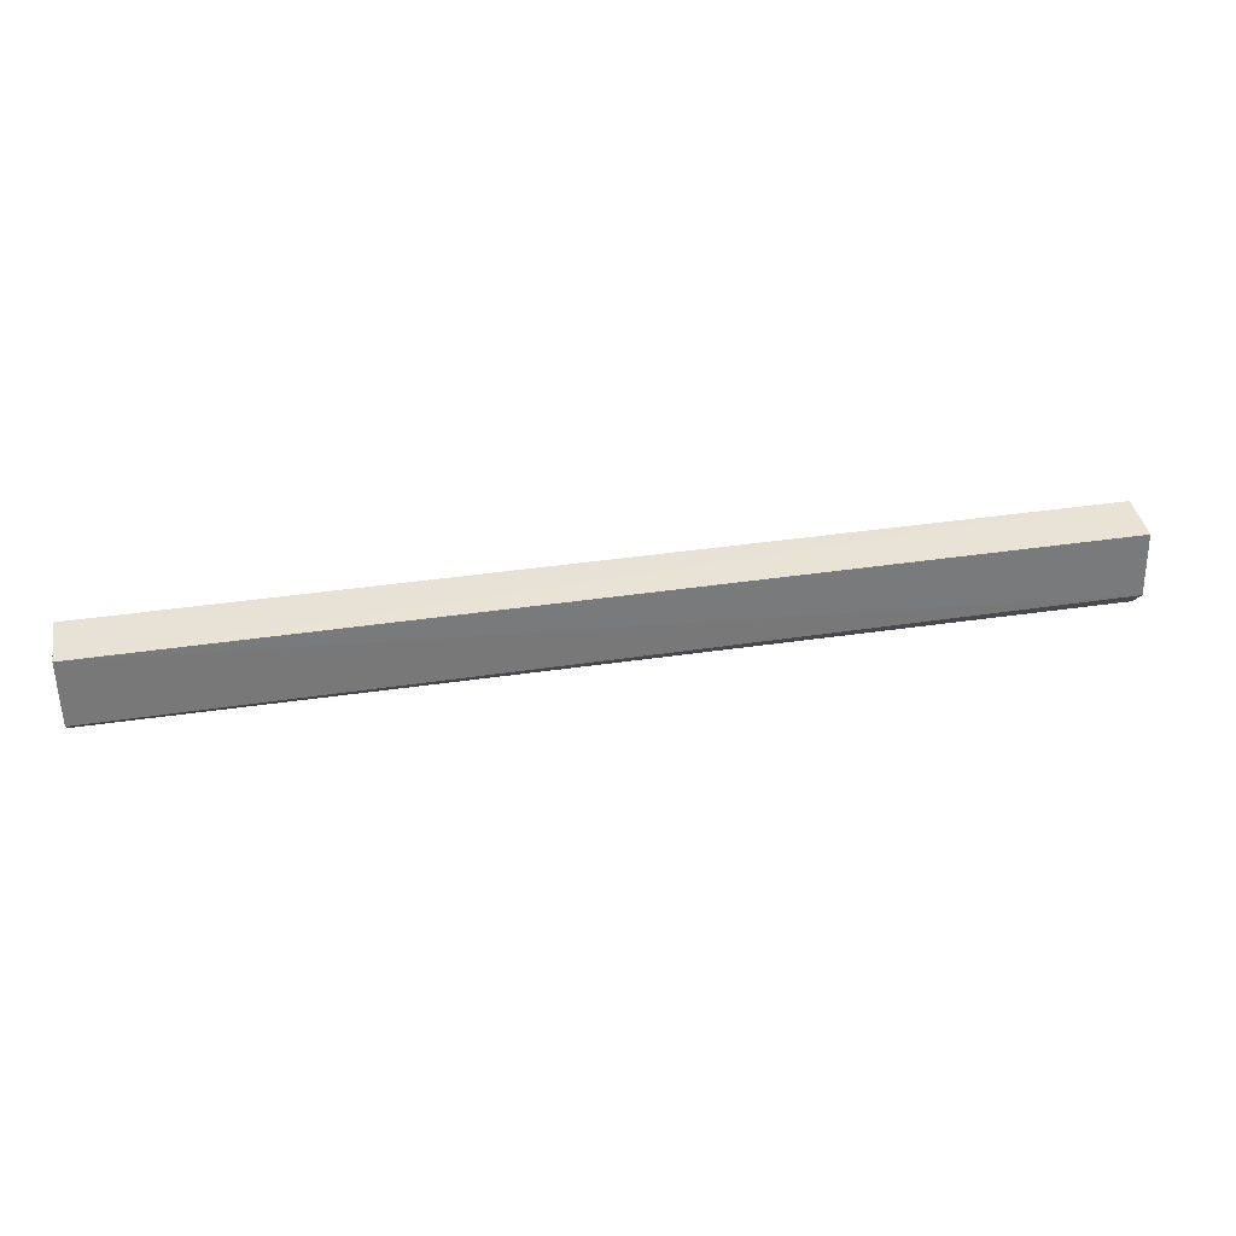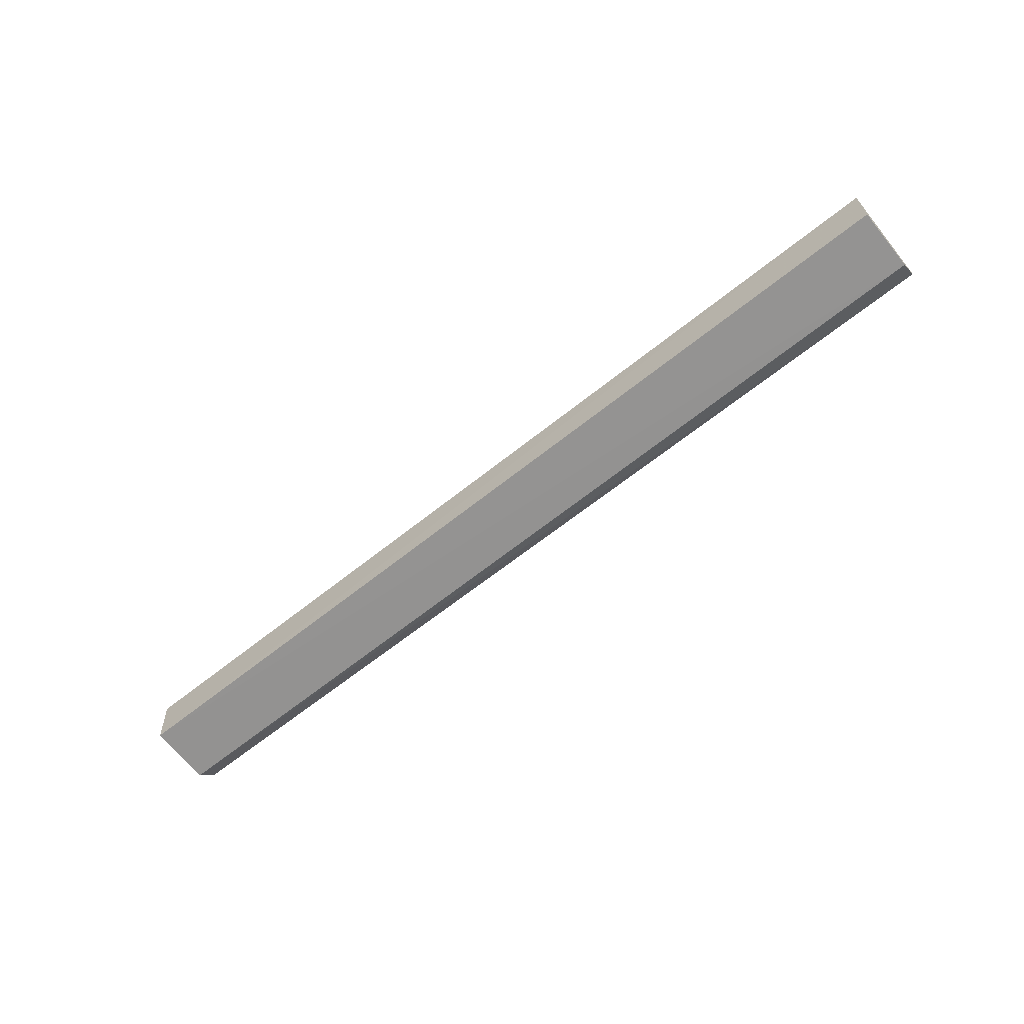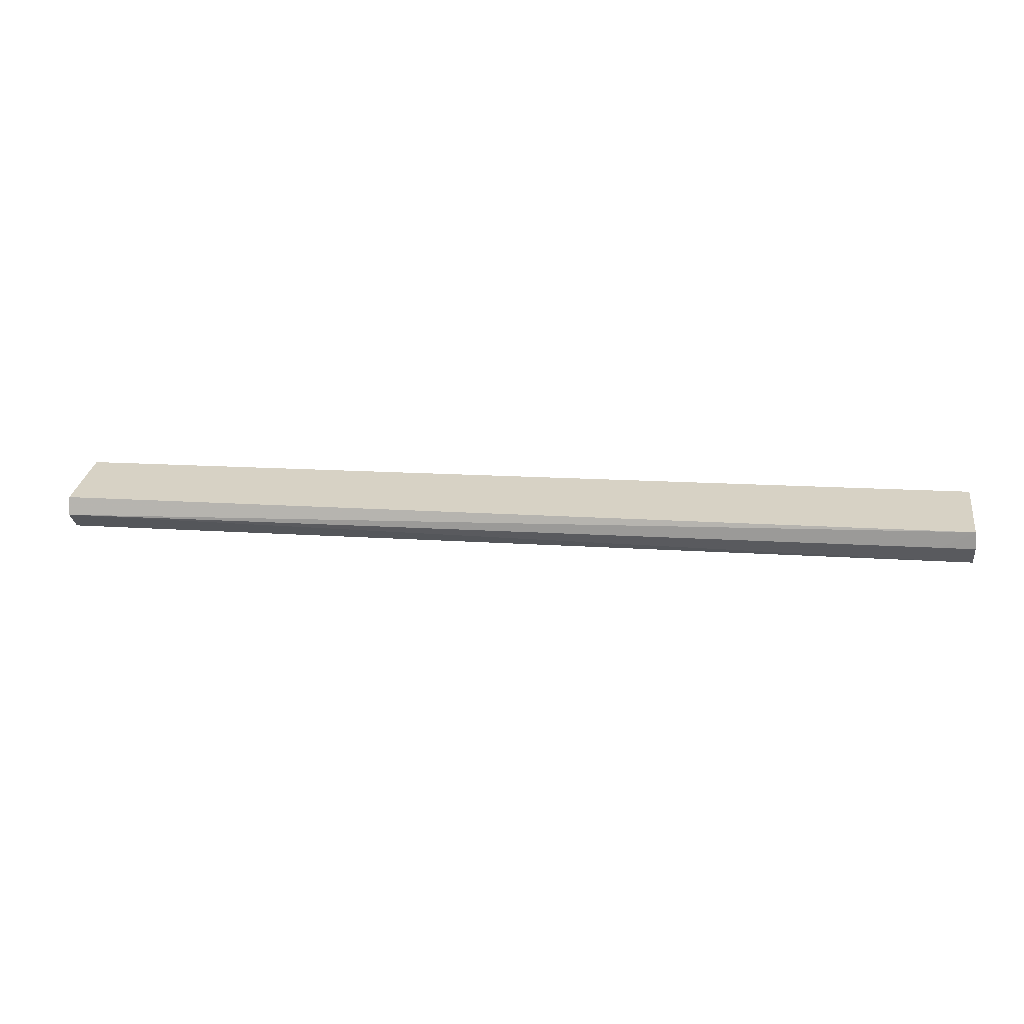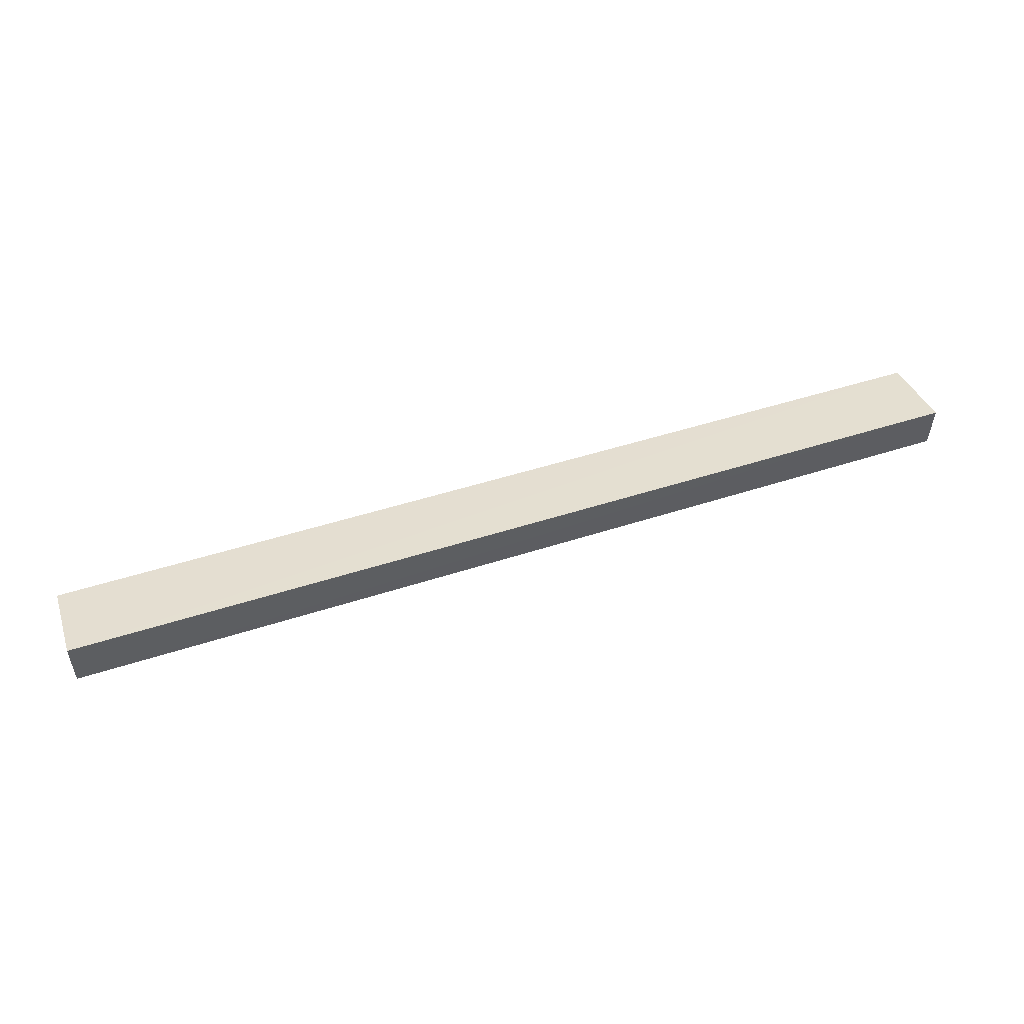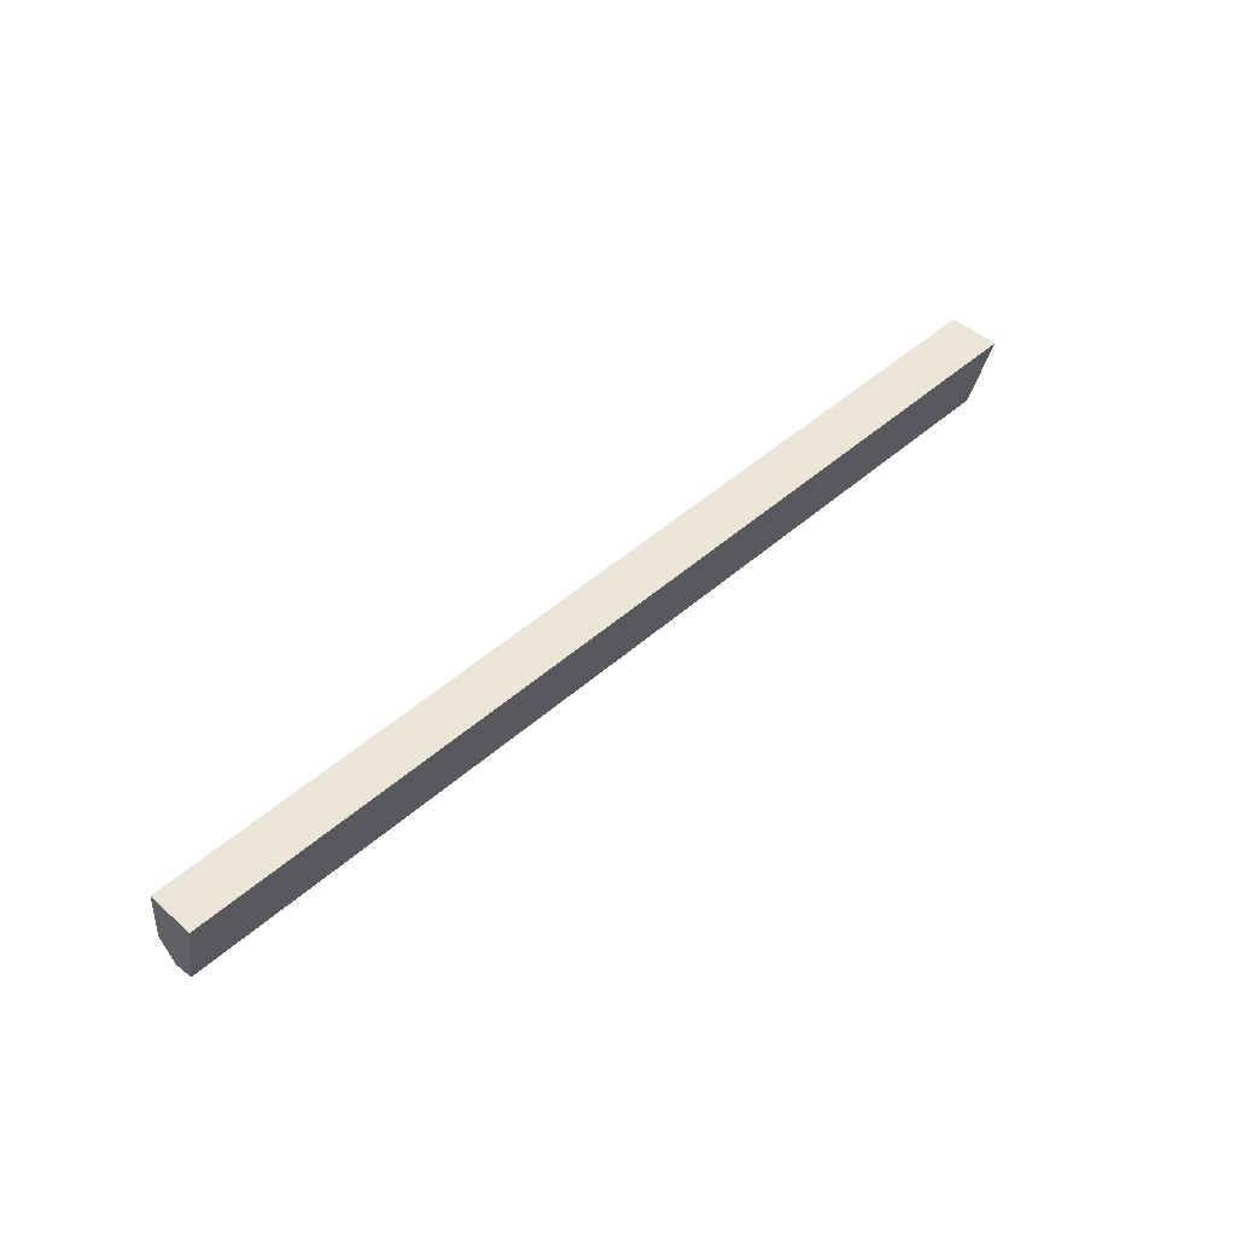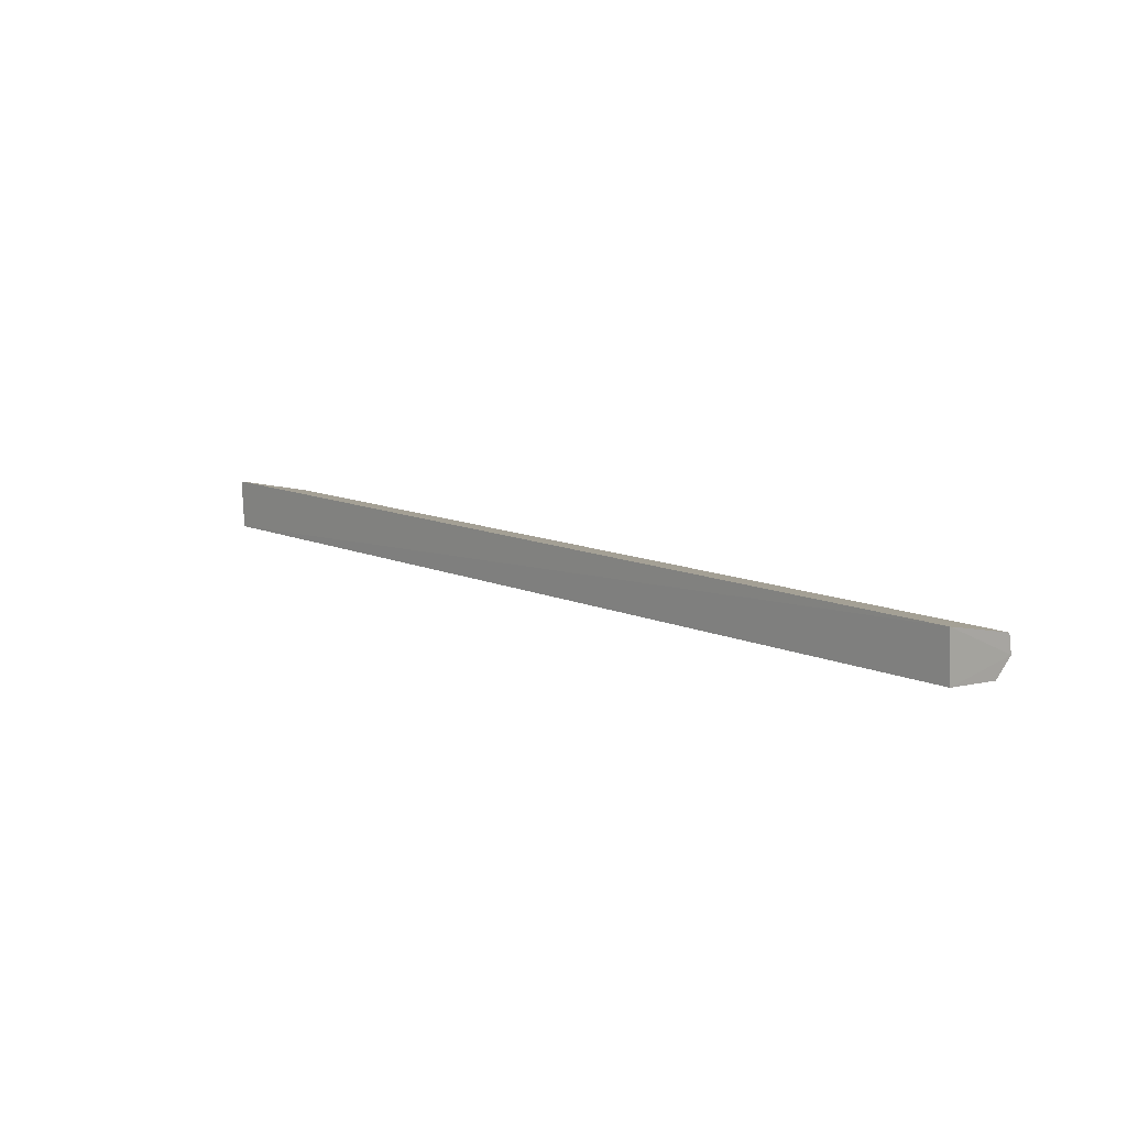
<metadata>
{"format":"obj","ext":"obj","renderer":"f3d","projection":"perspective","resolution":1024,"background":"white","views":[{"elev":38.2,"azim":169.3,"up":"+Y"},{"elev":-62.9,"azim":-140.7,"up":"+Z"},{"elev":15.2,"azim":8.1,"up":"+Z"},{"elev":50.8,"azim":160.6,"up":"+Z"},{"elev":48.5,"azim":-44.4,"up":"+Y"},{"elev":11.8,"azim":-133.9,"up":"+Z"}]}
</metadata>
<code>
v -0.01671 -0.04533 0.0138
v -0.017 -0.06169 0.01003
v -0.01675 -0.04566 0.00406
v -0.1975 -0.04569 0.004352
v -0.1974 -0.06103 0.0101
v -0.01673 -0.05802 0.002933
v -0.1974 -0.04525 0.01369
v -0.1975 -0.05766 0.003156
v -0.01676 -0.06143 0.0066
v -0.1975 -0.06155 0.006514
v -0.02346 -0.06147 0.006633
f 5 2 1
f 6 3 1
f 7 1 3
f 7 3 4
f 7 5 1
f 8 4 3
f 8 3 6
f 9 6 1
f 9 1 2
f 10 7 4
f 10 4 8
f 10 5 7
f 10 8 6
f 10 6 9
f 10 2 5
f 11 10 9
f 11 9 2
f 11 2 10

</code>
